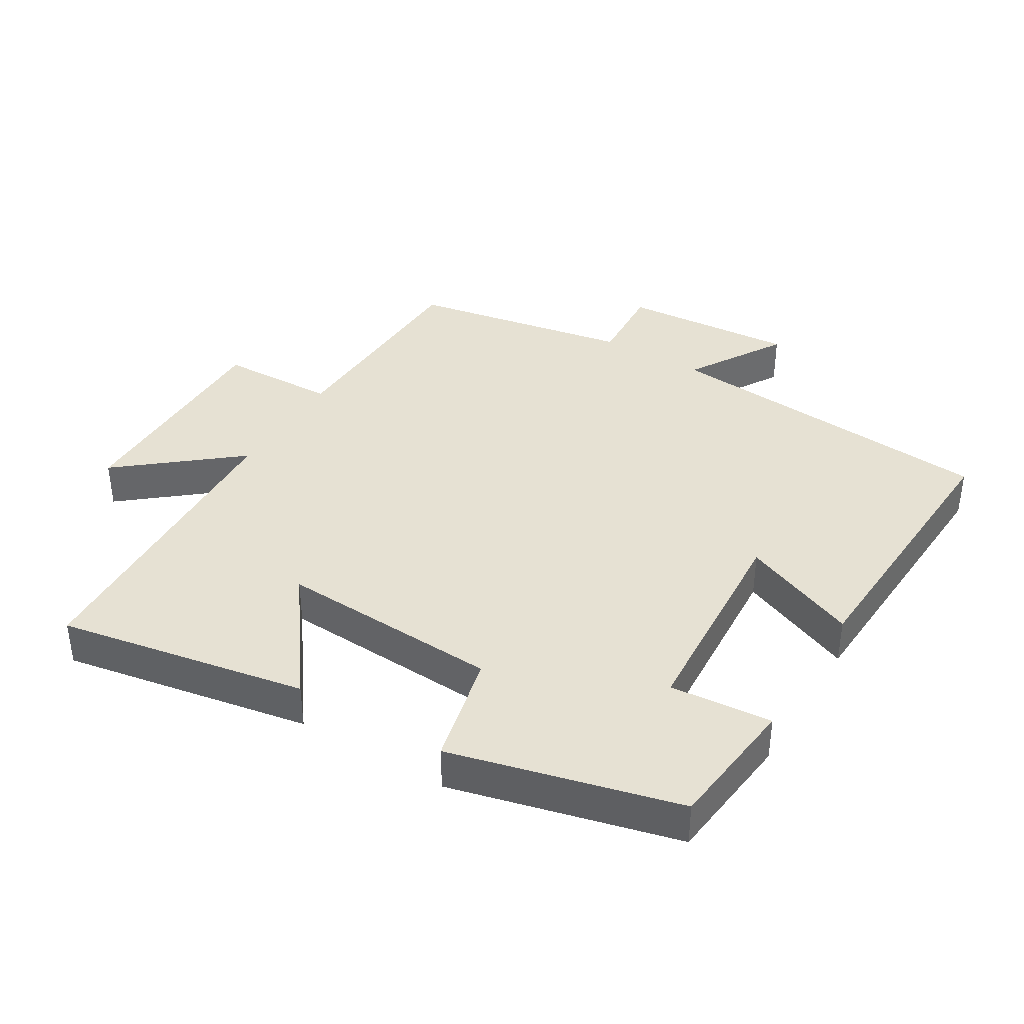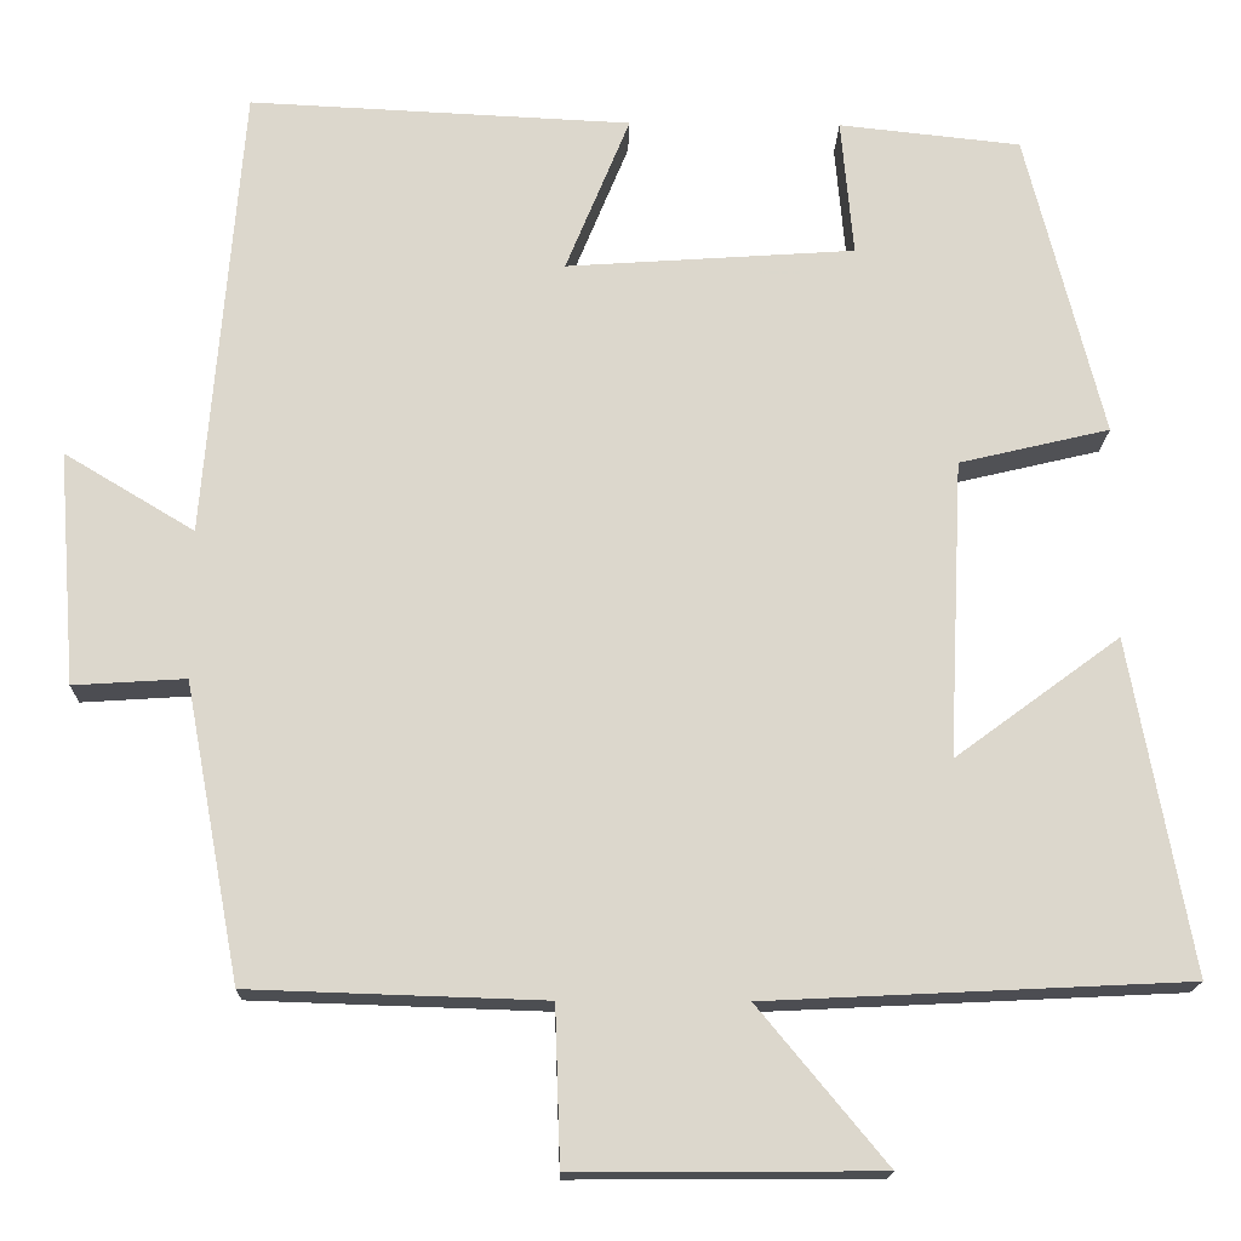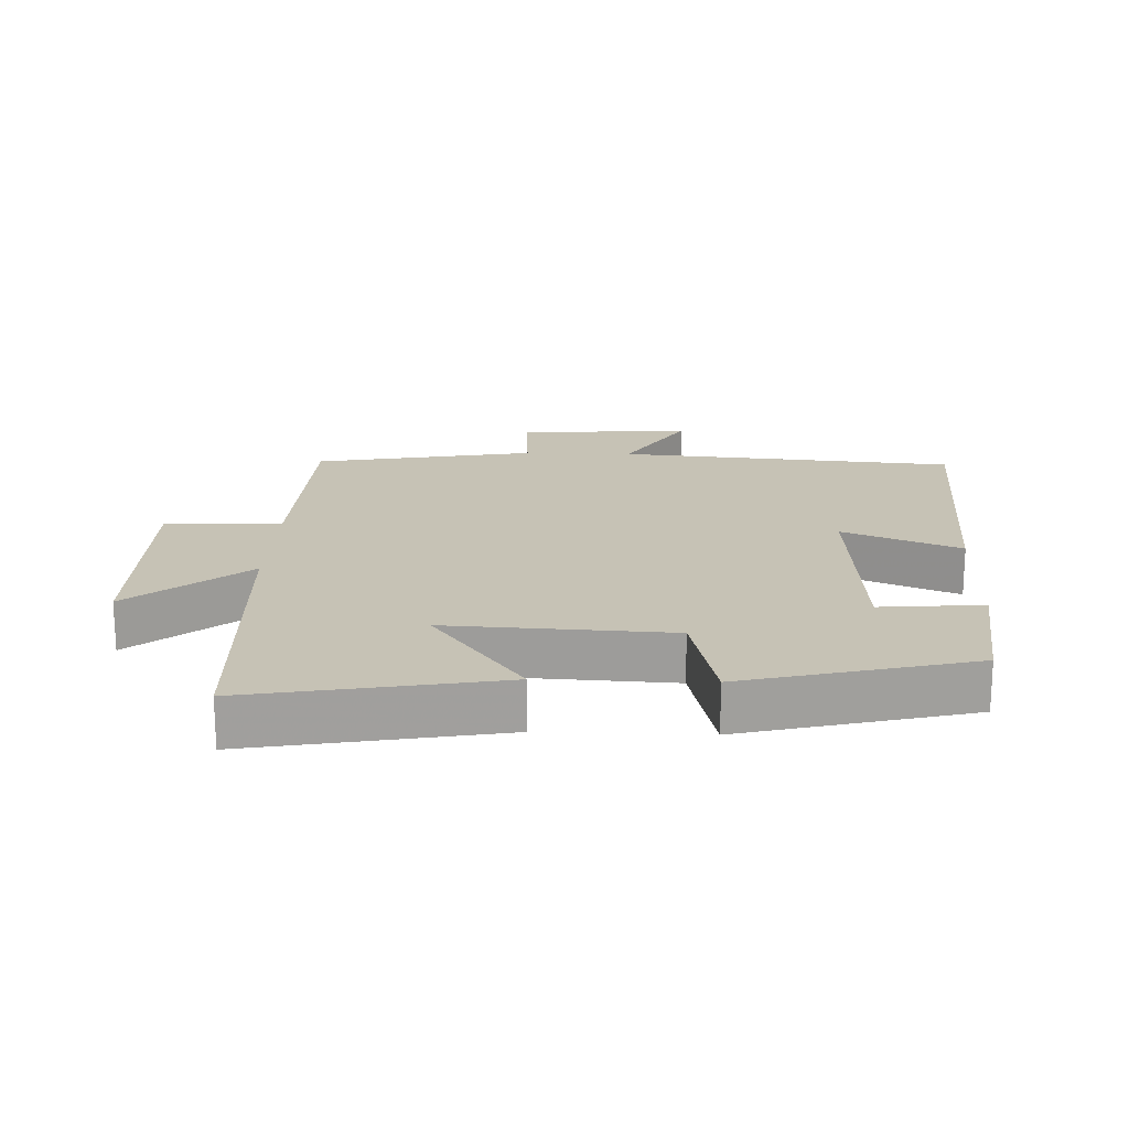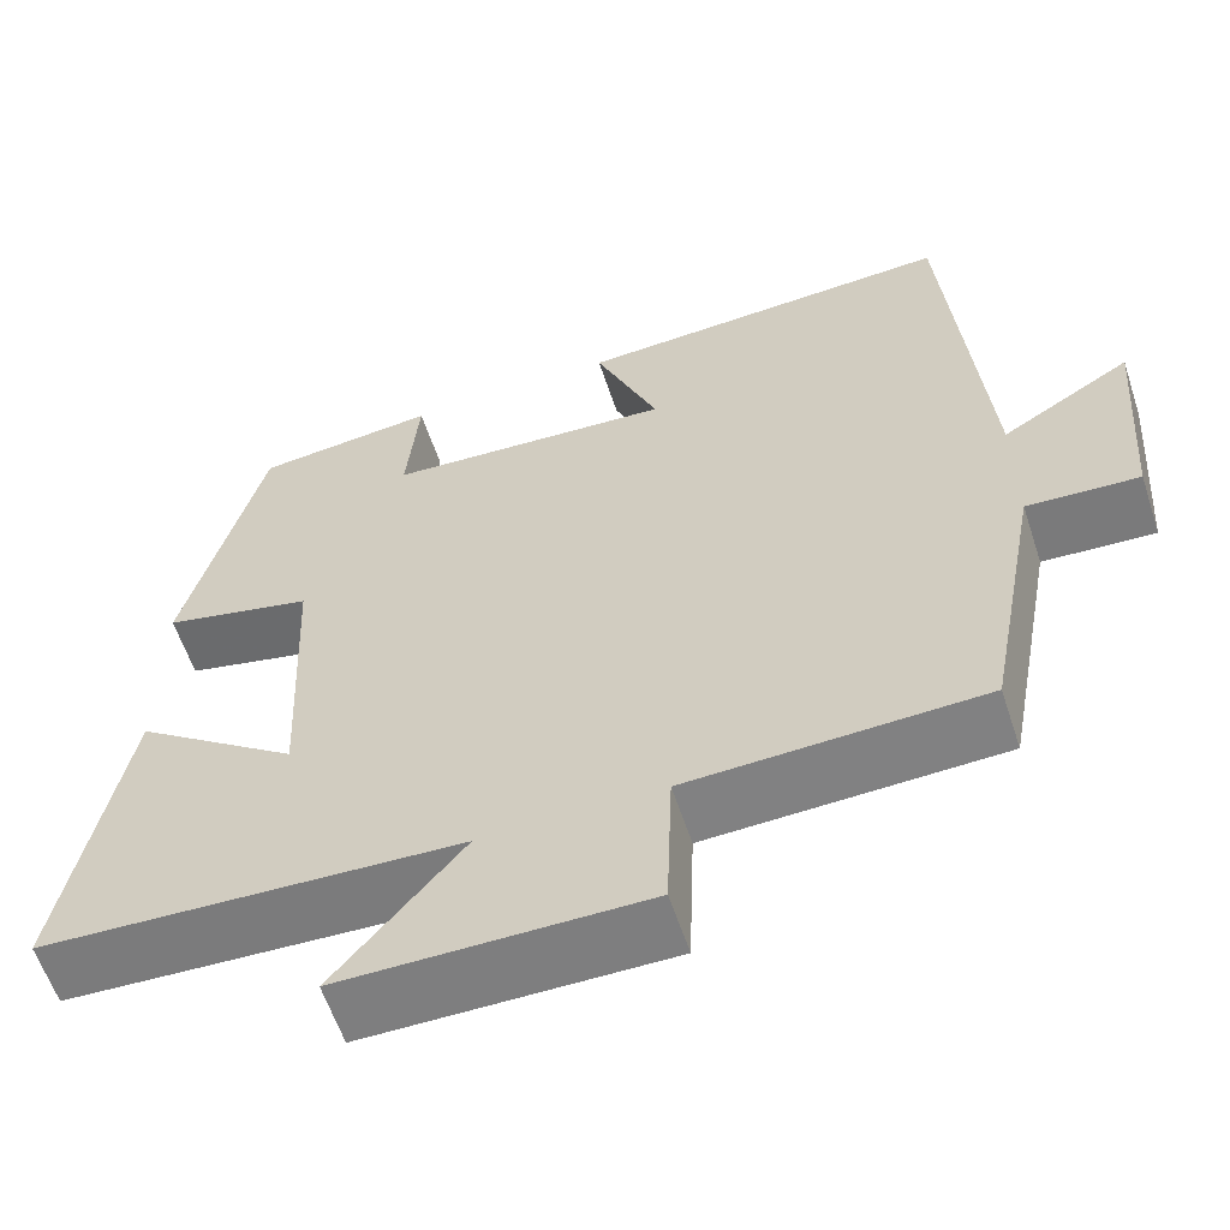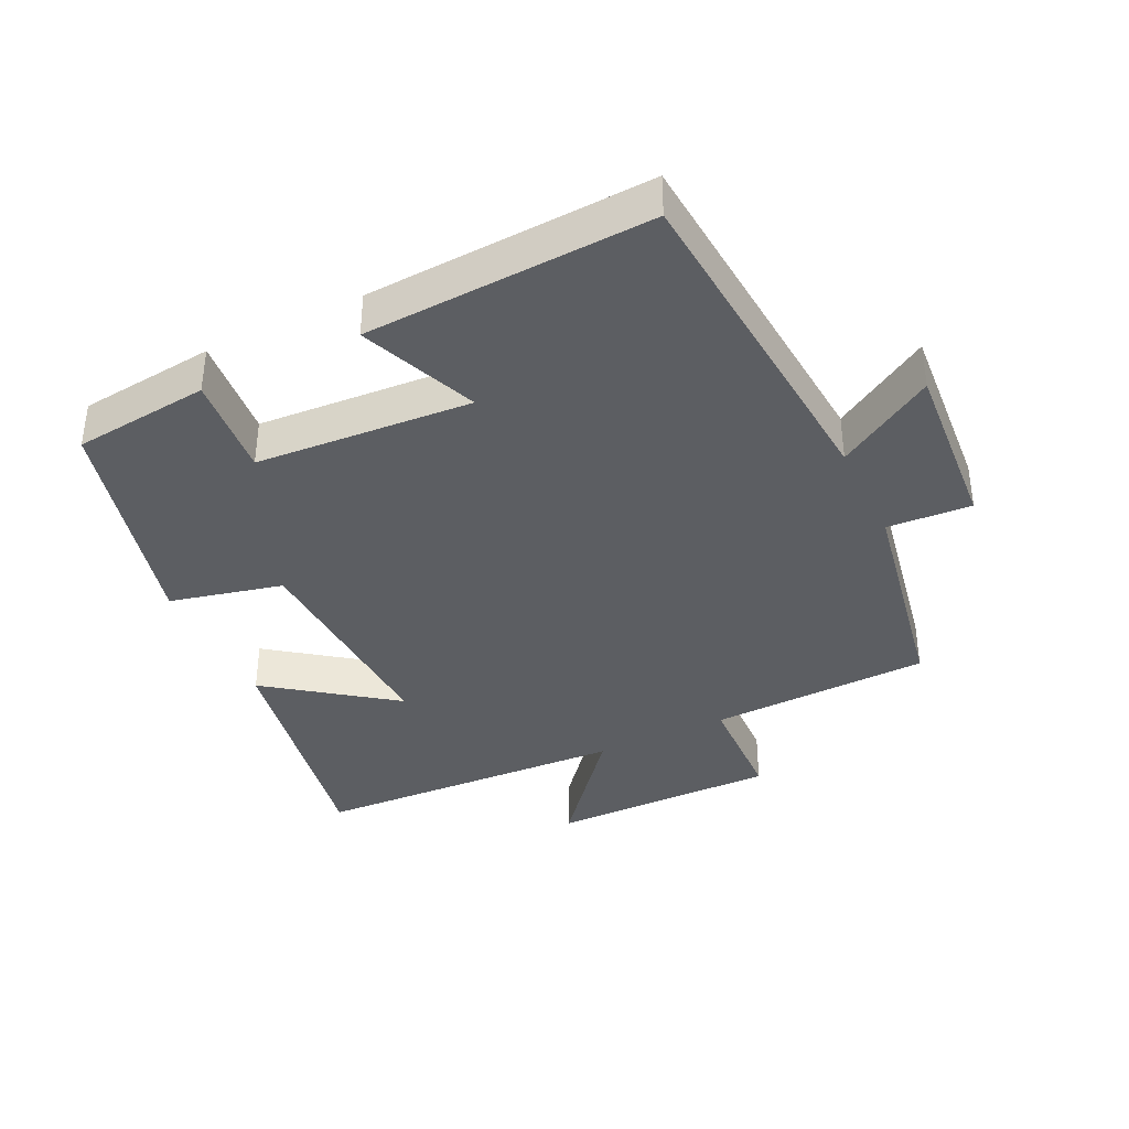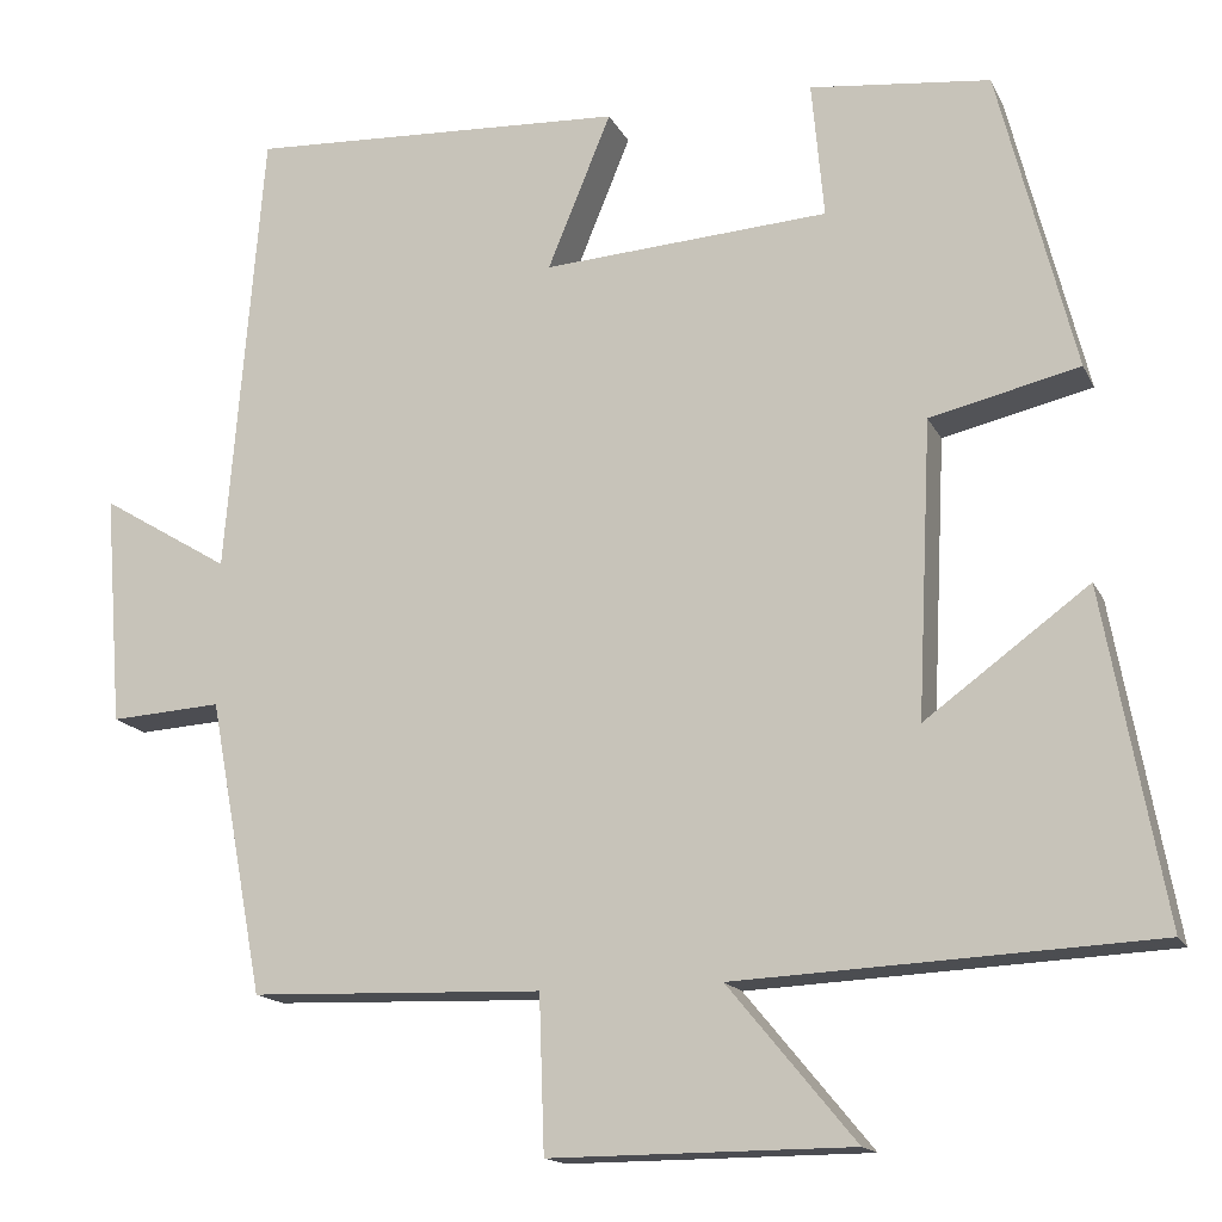
<metadata>
{"format":"obj","ext":"obj","renderer":"f3d","projection":"perspective","resolution":1024,"background":"white","views":[{"elev":38.7,"azim":-58.7,"up":"+Y"},{"elev":-16.7,"azim":178.7,"up":"+Z"},{"elev":18.9,"azim":-87.8,"up":"+Y"},{"elev":-59.7,"azim":18.2,"up":"+Z"},{"elev":-38.1,"azim":25.7,"up":"+Y"},{"elev":-15.4,"azim":-161.4,"up":"+Z"}]}
</metadata>
<code>
v 0.458 0.07 0.521
v 0.5 0.07 0.01
v 0.646 0.07 0.098
v 0.626 0.07 -0.164
v 0.5 0.07 -0.156
v 0.438 0.07 -0.489
v 0.107 0.07 -0.5
v 0.101 0.07 -0.676
v -0.241 0.07 -0.674
v -0.097 0.07 -0.5
v -0.569 0.07 -0.477
v -0.5 0.07 -0.103
v -0.315 0.07 -0.239
v -0.331 0.07 0.095
v -0.5 0.07 0.135
v -0.413 0.07 0.478
v -0.209 0.07 0.5
v -0.223 0.07 0.346
v 0.101 0.07 0.324
v 0.029 0.07 0.5
v 0.458 0 0.521
v 0.5 0 0.01
v 0.646 0 0.098
v 0.626 0 -0.164
v 0.5 0 -0.156
v 0.438 0 -0.489
v 0.107 0 -0.5
v 0.101 0 -0.676
v -0.241 0 -0.674
v -0.097 0 -0.5
v -0.569 0 -0.477
v -0.5 0 -0.103
v -0.315 0 -0.239
v -0.331 0 0.095
v -0.5 0 0.135
v -0.413 0 0.478
v -0.209 0 0.5
v -0.223 0 0.346
v 0.101 0 0.324
v 0.029 0 0.5
f 19 20 1 2
f 18 19 2
f 16 17 18
f 15 16 18
f 14 15 18
f 13 14 18 2
f 10 11 12 13
f 10 13 2
f 7 8 9 10
f 7 10 2
f 6 7 2
f 5 6 2
f 2 3 4 5
f 22 21 40 39
f 22 39 38
f 38 37 36
f 38 36 35
f 38 35 34
f 22 38 34 33
f 33 32 31 30
f 22 33 30
f 30 29 28 27
f 22 30 27
f 22 27 26
f 22 26 25
f 25 24 23 22
f 1 21 22 2
f 2 22 23 3
f 3 23 24 4
f 4 24 25 5
f 5 25 26 6
f 6 26 27 7
f 7 27 28 8
f 8 28 29 9
f 9 29 30 10
f 10 30 31 11
f 11 31 32 12
f 12 32 33 13
f 13 33 34 14
f 14 34 35 15
f 15 35 36 16
f 16 36 37 17
f 17 37 38 18
f 18 38 39 19
f 19 39 40 20
f 20 40 21 1

</code>
